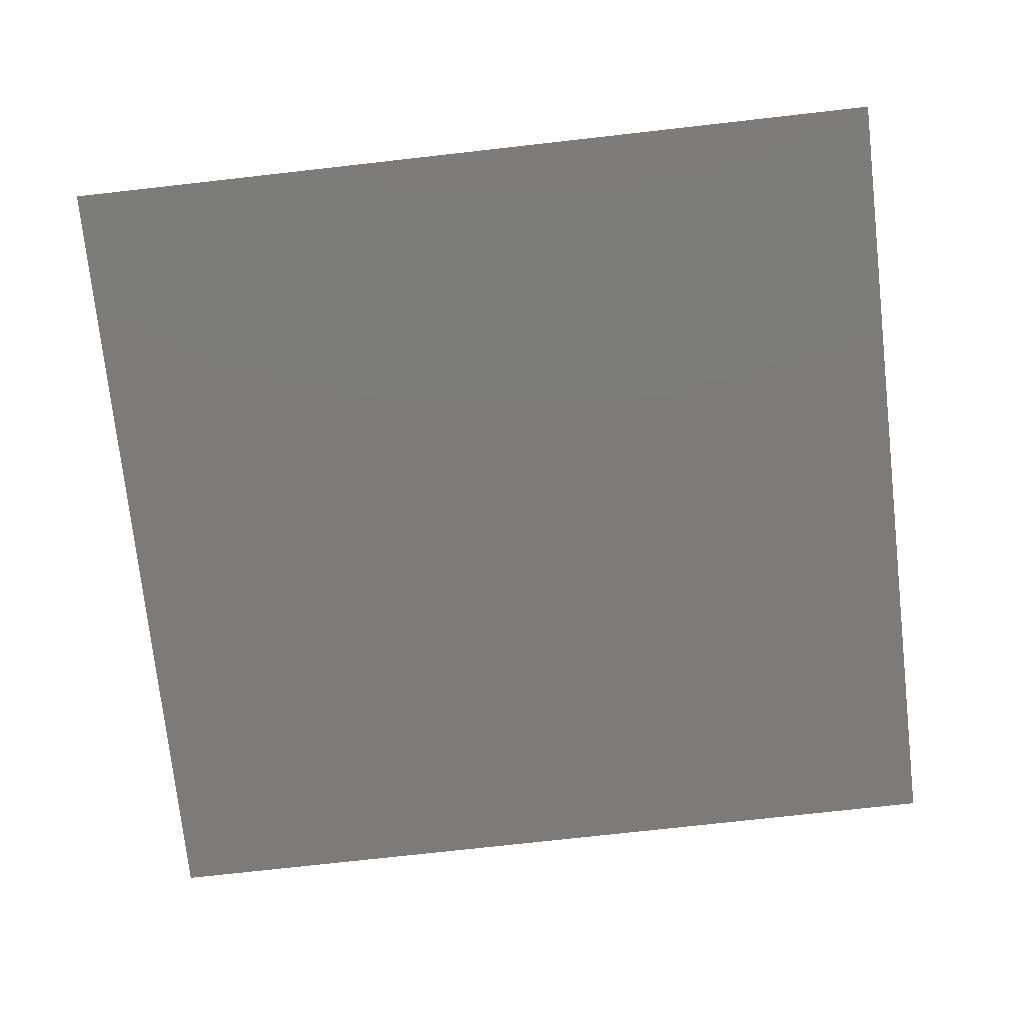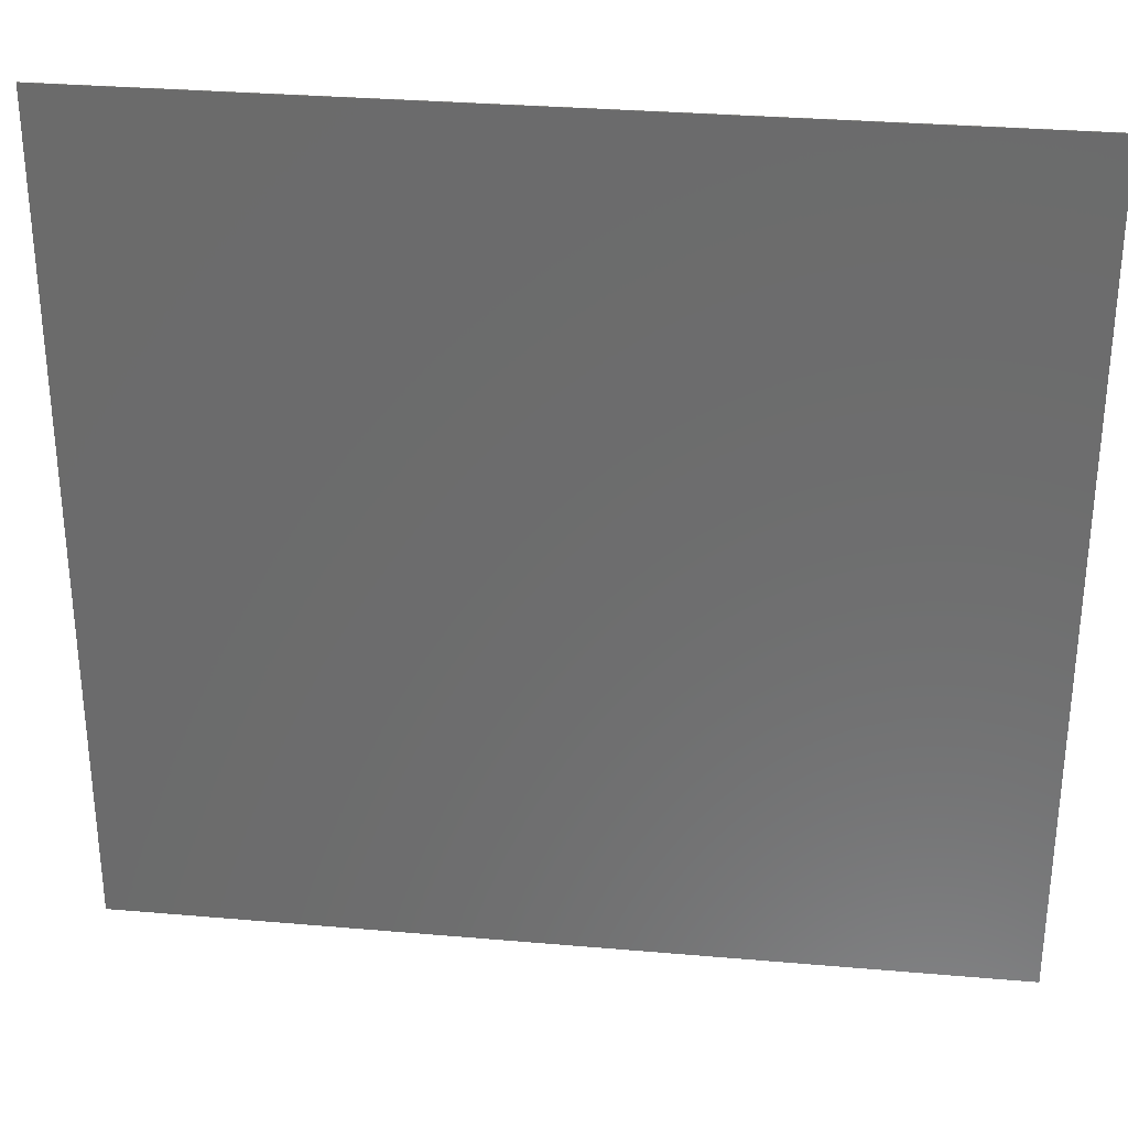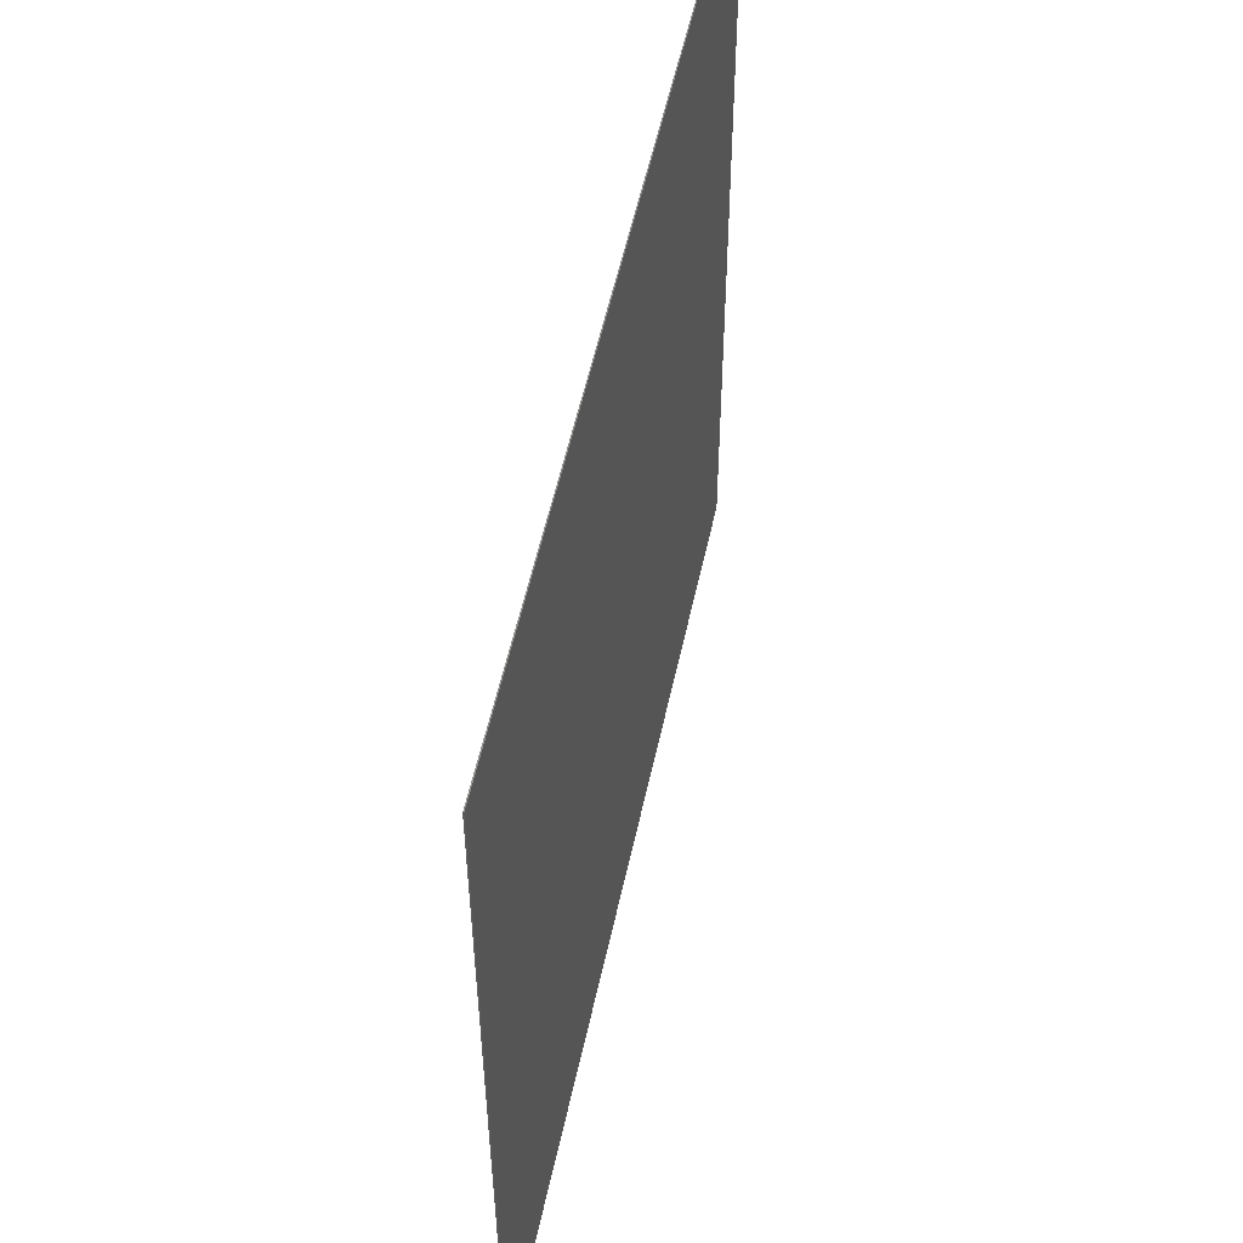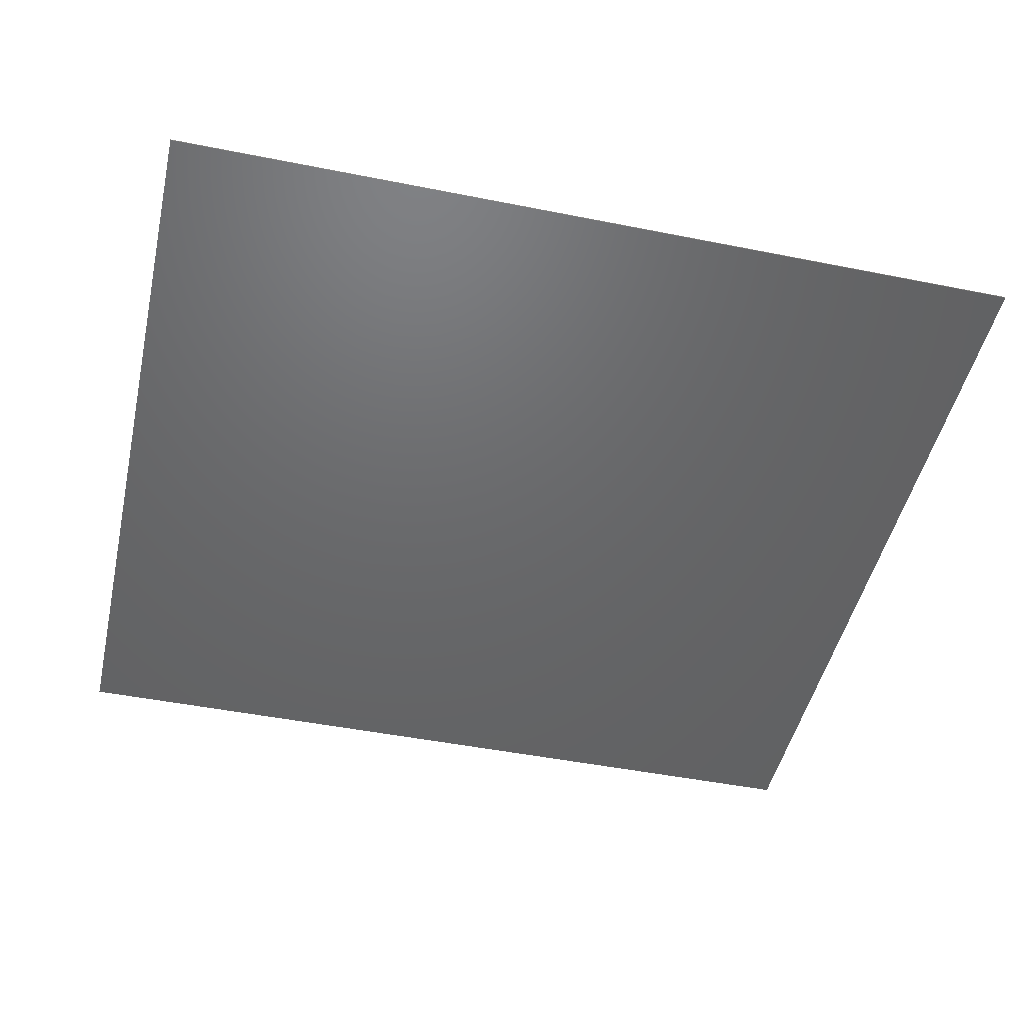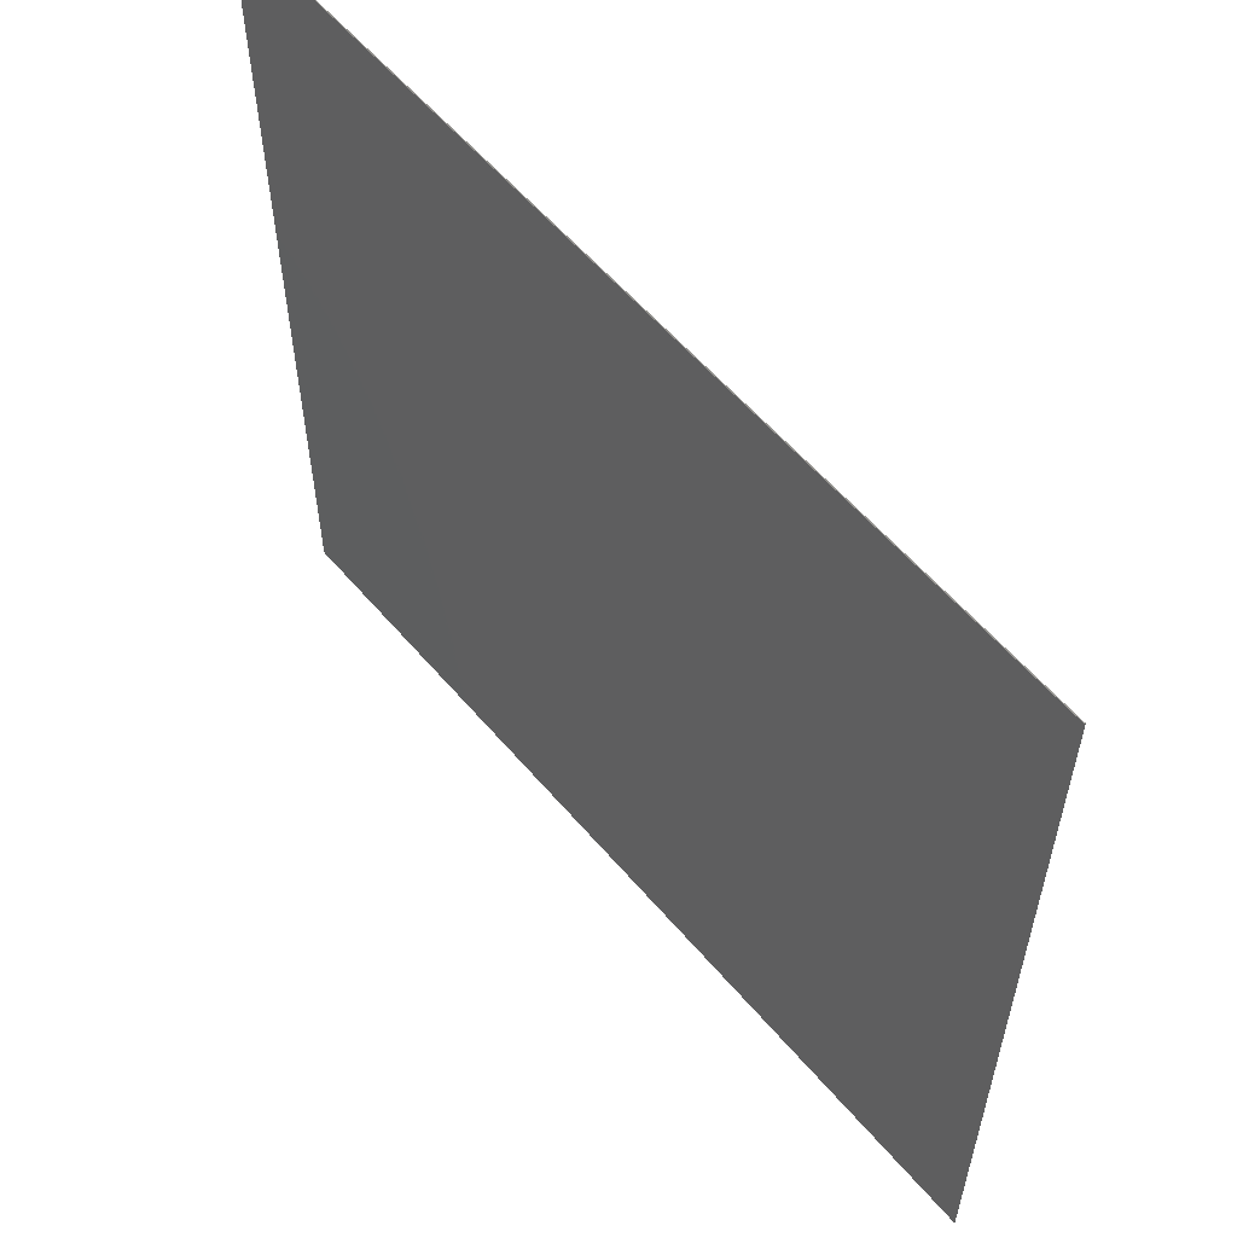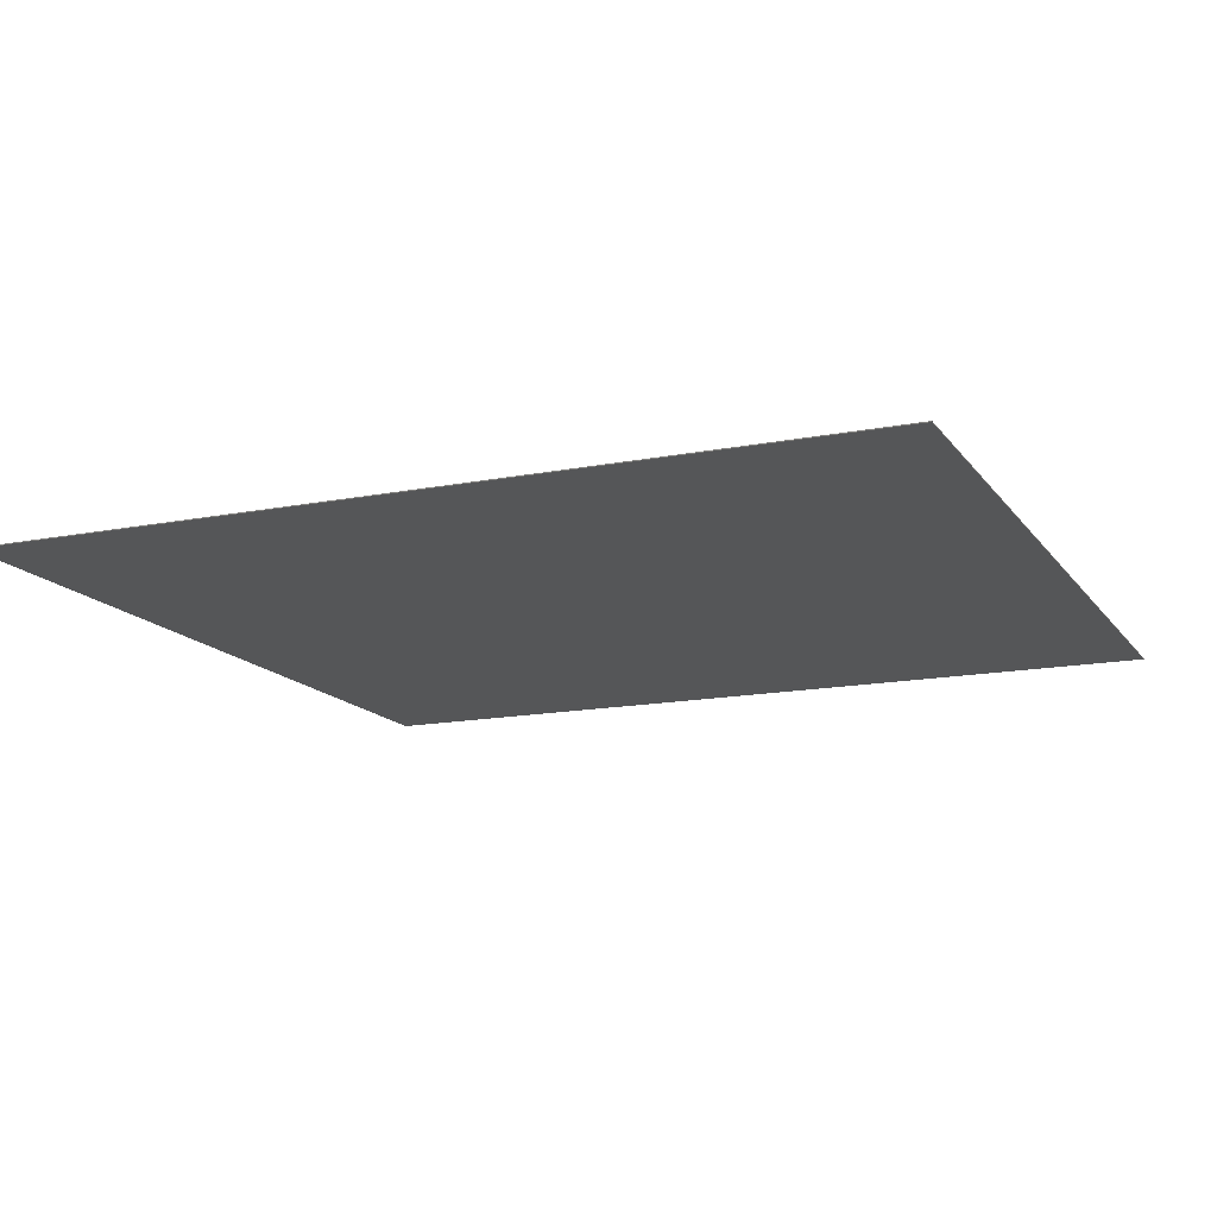
<metadata>
{"format":"stl","ext":"stl","renderer":"f3d","projection":"perspective","resolution":1024,"background":"white","views":[{"elev":-74.9,"azim":-173.6,"up":"+Z"},{"elev":30.8,"azim":7.1,"up":"+Y"},{"elev":54.7,"azim":-77.9,"up":"+Y"},{"elev":-47.3,"azim":-12.7,"up":"+Z"},{"elev":57.7,"azim":-129.9,"up":"+Y"},{"elev":-14.7,"azim":23.0,"up":"+Z"}]}
</metadata>
<code>
# stl→obj: 8 verts, 12 faces
v -0.01752 0 0
v 140 132 0
v 140 0 0
v -0.01752 132 0
v -0.01752 0 0.15
v 140 0 0.15
v 140 132 0.15
v -0.01752 132 0.15
f 1 2 3
f 1 4 2
f 1 3 5
f 3 6 5
f 3 2 6
f 2 7 6
f 2 4 7
f 4 8 7
f 4 1 8
f 1 5 8
f 5 6 7
f 5 7 8

</code>
